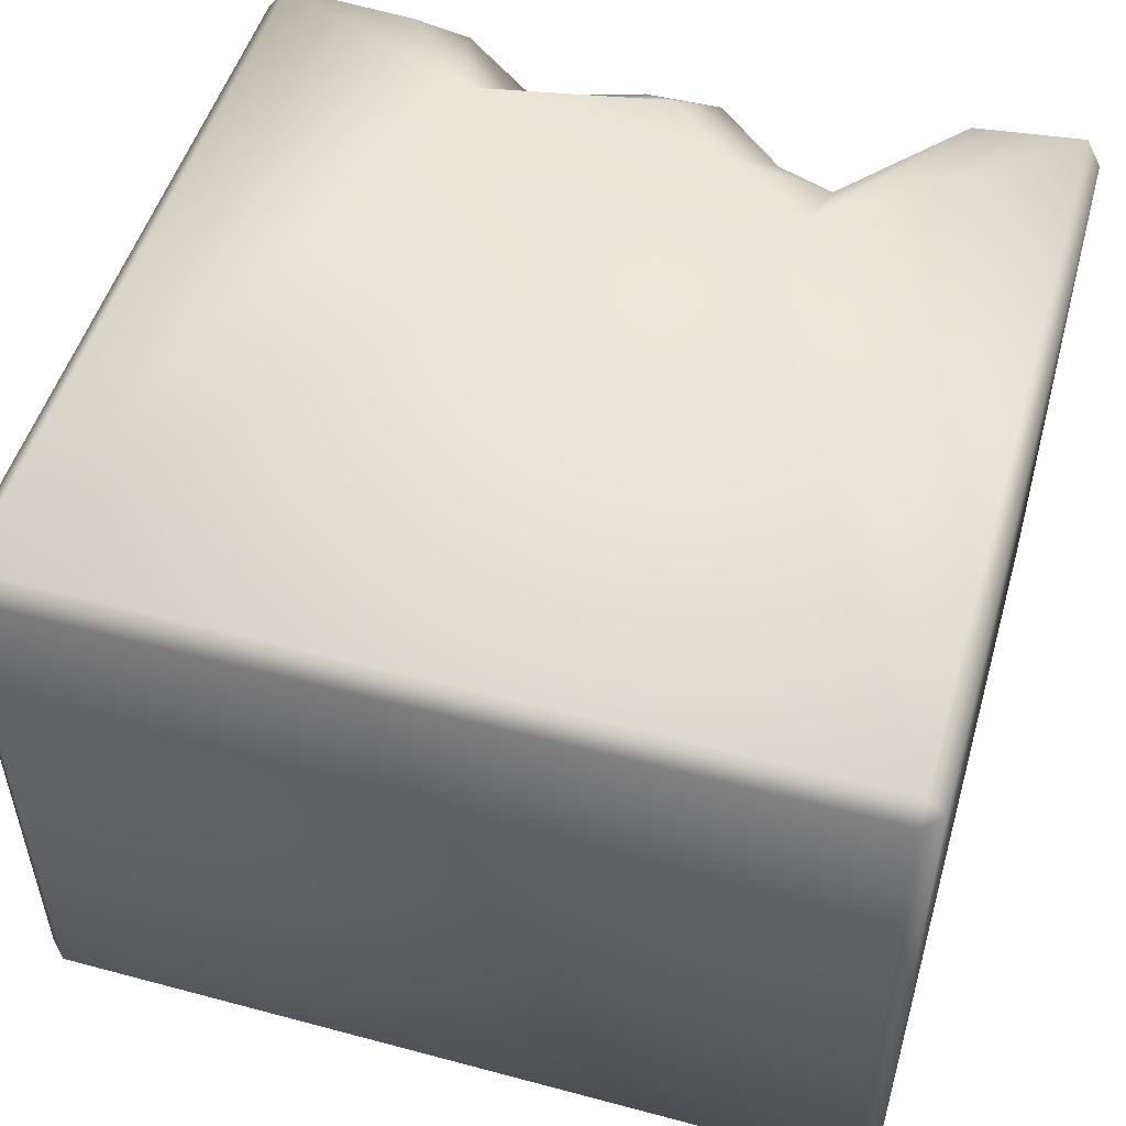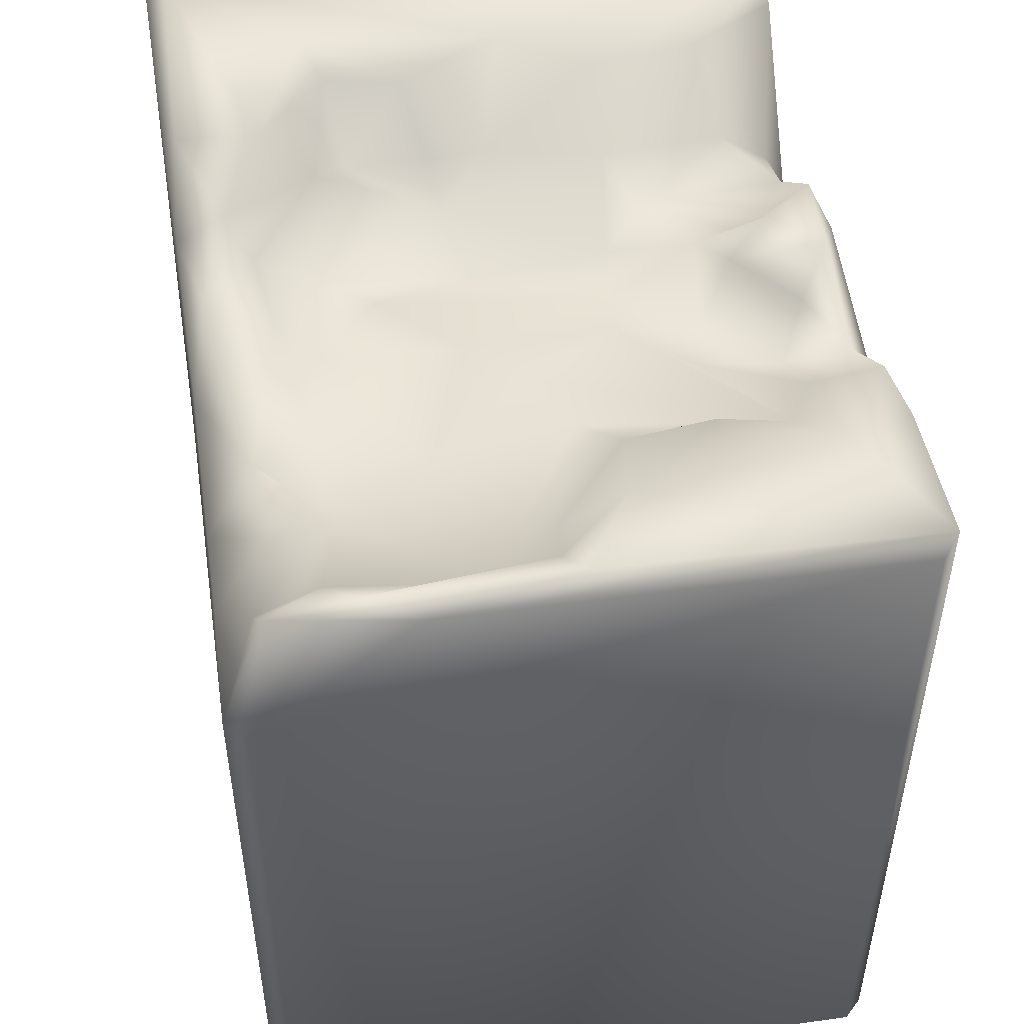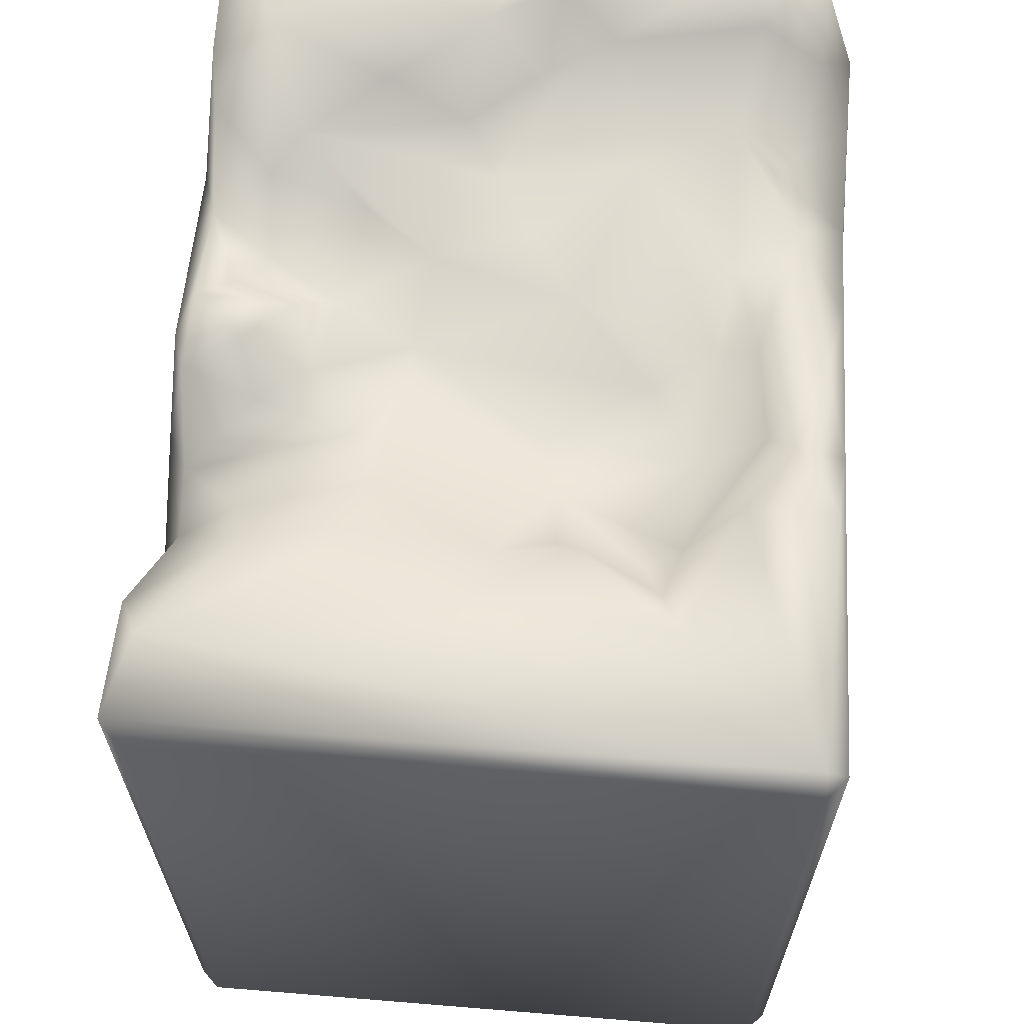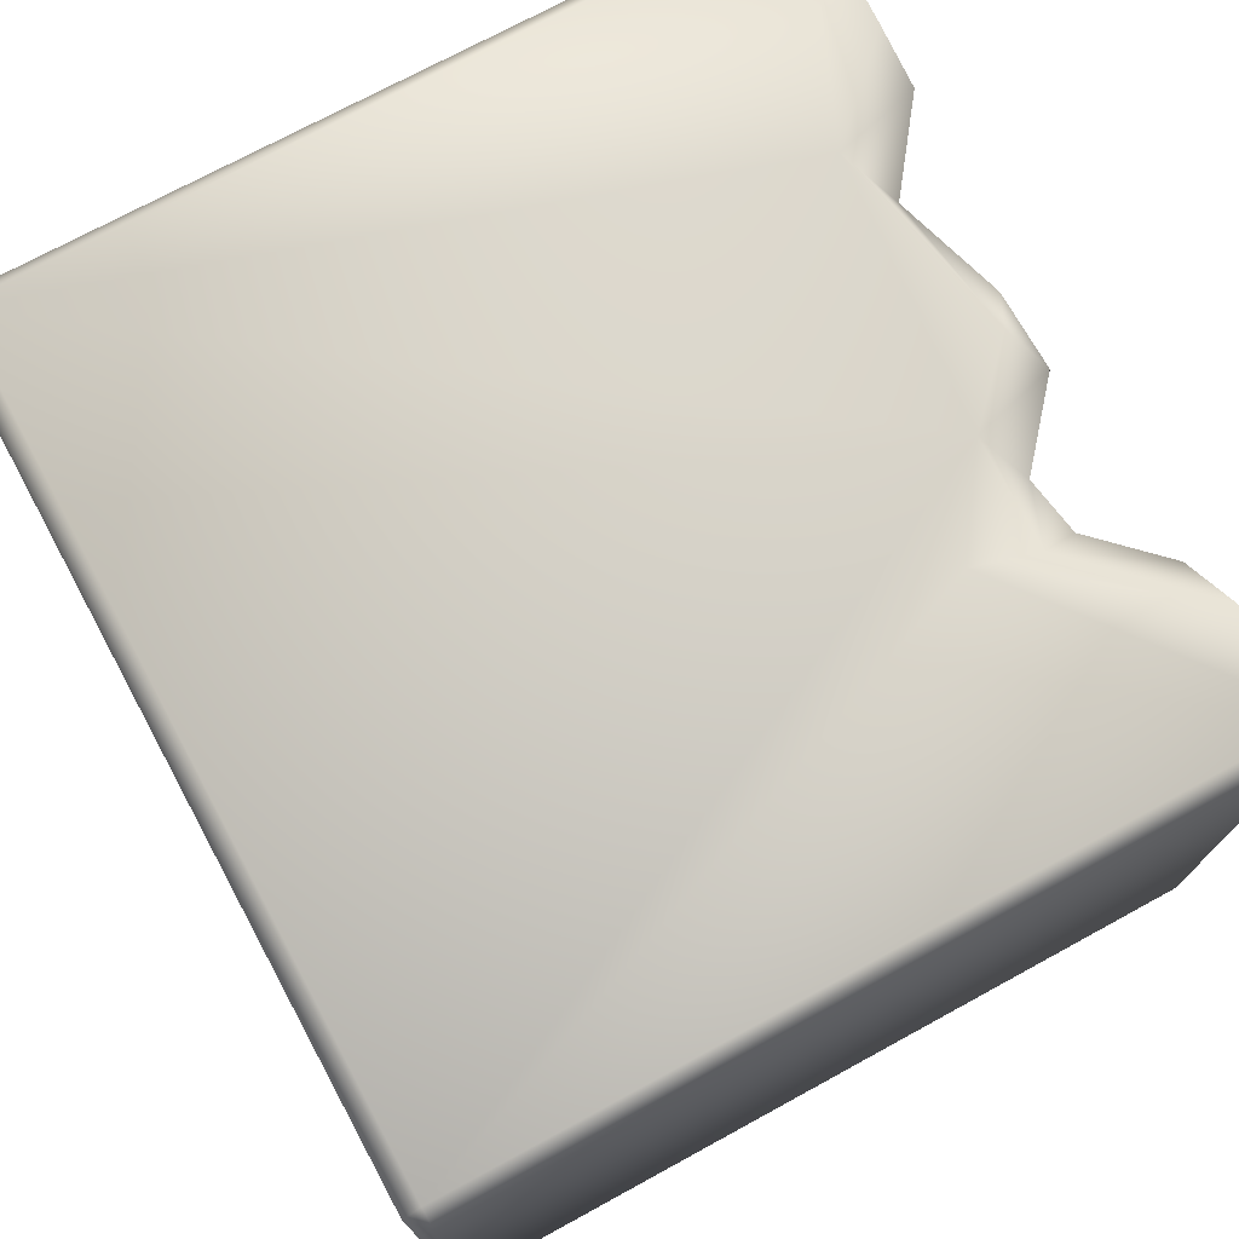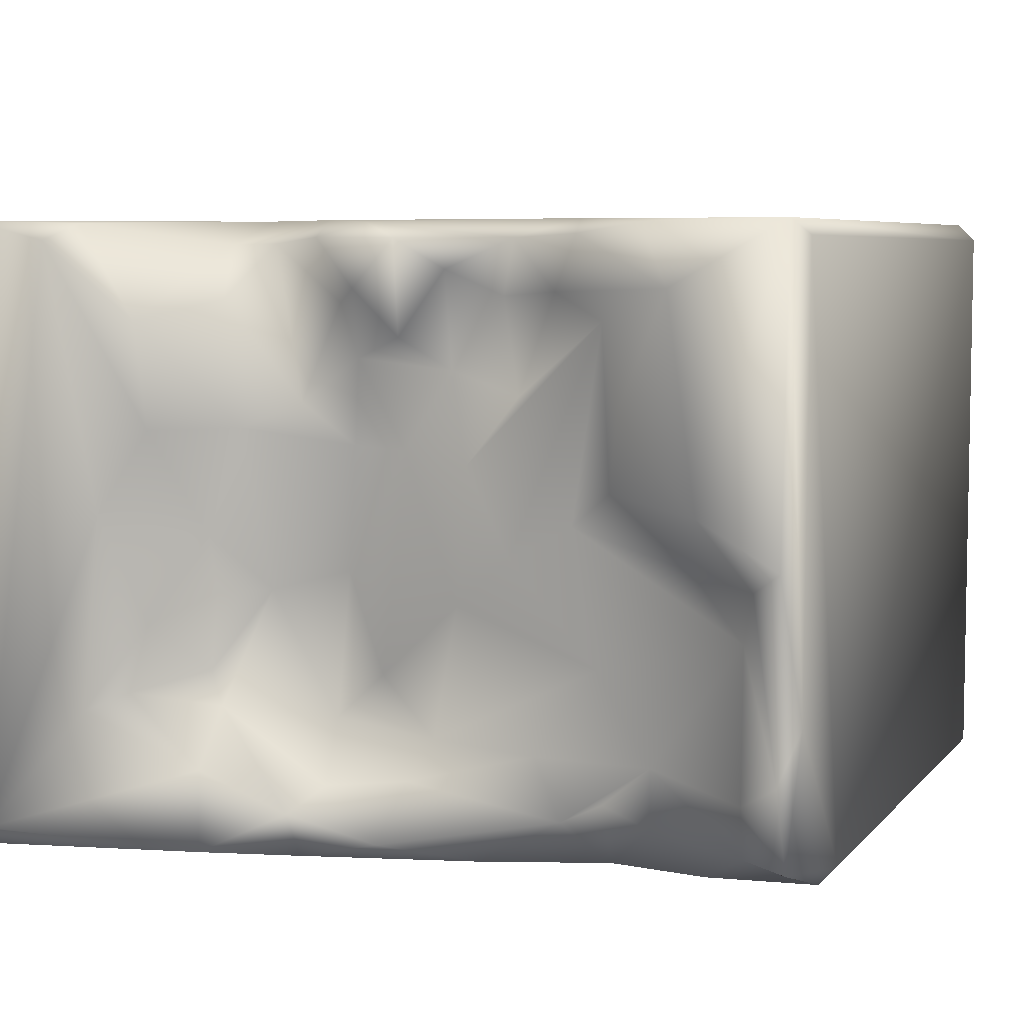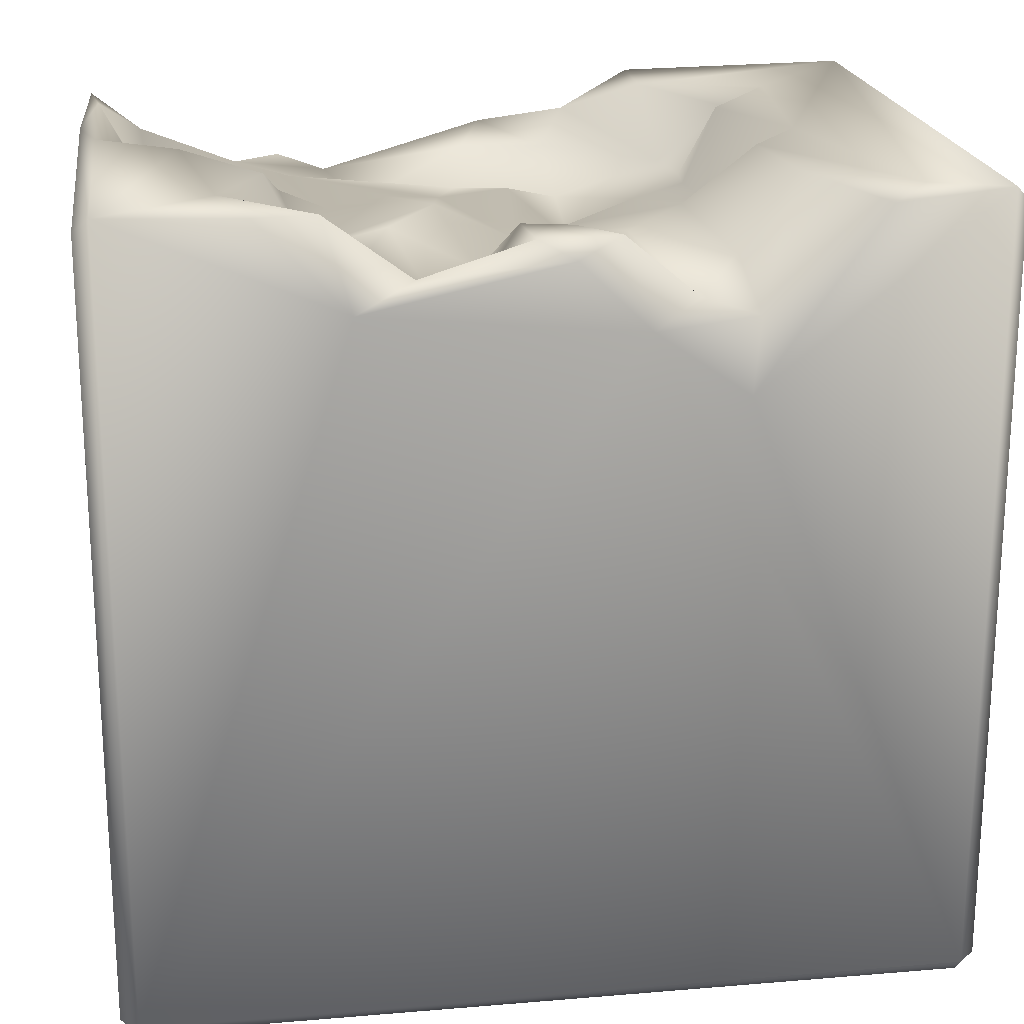
<metadata>
{"format":"obj","ext":"obj","renderer":"f3d","projection":"perspective","resolution":1024,"background":"white","views":[{"elev":51.1,"azim":16.2,"up":"+Z"},{"elev":50.1,"azim":-98.8,"up":"+Y"},{"elev":64.4,"azim":94.7,"up":"+Y"},{"elev":73.8,"azim":61.5,"up":"+Z"},{"elev":6.2,"azim":-159.0,"up":"+Z"},{"elev":20.6,"azim":-8.6,"up":"+Y"}]}
</metadata>
<code>
o Liquid_Domain
v -8.134 -8.756 6.217
v -8.487 -8.756 5.864
v -8.134 -9.109 5.864
v 8.134 -8.756 6.217
v 8.487 -8.756 5.864
v 8.134 -9.109 5.864
v -8.487 -8.756 -5.864
v 8.487 -8.756 -5.864
v -8.134 -9.109 -5.864
v 8.134 -9.109 -5.864
v -8.134 -8.756 -6.217
v 8.478 6.697 5.864
v -8.482 4.17 -5.796
v 8.476 6.737 -5.868
v -8.114 4.146 -6.19
v -0.7631 3.219 -6.217
v 8.134 -8.756 -6.217
v -8.158 7.016 6.177
v 3.453 3.331 6.206
v -8.461 6.711 5.88
v -6.055 4.614 -6.122
v -3.711 5.121 6.209
v 1.625 4.603 6.208
v -4.054 4.196 -6.137
v -1.679 5.155 -6.097
v 3.7 4.698 5.74
v 5.938 6.779 6.143
v 0.2452 5.942 6.147
v 8.155 7.012 6.19
v 1.78 5.91 -6.121
v 1.267 4.607 -0.6536
v 1.461 4.777 -3.554
v 2.602 5.292 -0.9902
v -2.664 4.749 -4.047
v 2.554 5.095 5.751
v -2.13 4.961 4.768
v -1.185 5.595 5.271
v 3.456 5.595 4.687
v 1.795 5.577 2.714
v -1.142 5.128 3.354
v -0.2182 5.269 1.812
v -8.416 6.715 -2.713
v 0.6975 5.512 1.909
v 0.2777 5.237 -2.557
v 3.629 5.54 -3.346
v -0.6797 4.991 -3.801
v -3.343 5.182 -5.185
v -0.4312 5.736 -4.5
v 1.333 5.637 -4.742
v -5.127 5.185 -5.17
v -8.193 6.934 -5.331
v -7.039 5.562 -5.474
v 8.096 6.805 -6.227
v -2.588 5.639 5.85
v 1.115 6.317 5.864
v 1.11 5.266 4.625
v 0.5822 5.61 3.584
v 2.933 5.937 2.216
v 3.896 5.497 0.04065
v -1.355 5.439 -1.091
v 3.683 5.568 -1.074
v 3.945 5.382 -2.677
v -4.352 5.657 -4.659
v 0.1087 6.029 -5.727
v -5.444 6.908 6.111
v -0.4382 6.294 5.854
v -3.443 5.78 4.862
v -4.388 5.881 4.338
v -0.4642 6.124 4.007
v -2.773 5.873 2.935
v -2.53 5.749 -0.09606
v -1.753 5.964 1.62
v -3.758 5.711 0.5392
v -6.099 5.906 -0.1405
v -7.073 5.776 -1.46
v -4.263 5.753 -2.117
v -5.29 5.693 -3.877
v 3.414 7.005 -5.934
v -4.245 6.888 5.917
v 0.3958 6.29 4.913
v -4.669 6.245 1.237
v 4.369 7.039 2.203
v -7.524 6.815 -0.3613
v 4.441 7.005 -1.558
v 5.042 6.707 -2.973
v -7.209 6.365 -4.298
v 3.396 6.983 -4.329
v 1.848 6.354 -5.204
v 4.65 7.017 4.291
v 5.531 6.98 0.5225
v 6.591 7.059 5.812
v -5.972 7.061 4.955
v -8.075 7.072 0.03442
v -6.522 7.031 0.9327
v -5.03 6.919 2.742
v 8.133 7.09 -5.844
v -8.036 7.026 -3.76
v 5.851 7.069 -3.32
f 3 1 2
f 3 6 1
f 1 6 4
f 4 6 5
f 9 3 2
f 10 5 6
f 7 9 2
f 8 5 10
f 6 3 9
f 6 9 10
f 9 7 11
f 17 9 11
f 10 9 17
f 8 10 17
f 12 4 5
f 5 8 12
f 29 4 12
f 7 13 11
f 11 13 15
f 14 8 17
f 11 16 17
f 1 18 2
f 4 23 1
f 4 19 23
f 2 18 20
f 11 15 16
f 4 29 19
f 16 15 21
f 1 22 18
f 2 13 7
f 16 21 24
f 1 23 22
f 16 24 25
f 19 26 23
f 23 28 22
f 26 35 23
f 21 15 52
f 16 25 30
f 19 27 26
f 20 13 2
f 32 31 33
f 50 24 21
f 47 25 24
f 29 27 19
f 38 35 26
f 37 40 36
f 35 39 56
f 39 35 38
f 43 31 41
f 31 43 33
f 44 60 41
f 31 44 41
f 31 32 44
f 33 45 32
f 62 45 33
f 32 46 44
f 46 48 34
f 32 49 46
f 48 47 34
f 13 51 15
f 63 24 50
f 63 47 24
f 50 21 52
f 16 53 17
f 28 54 22
f 35 55 23
f 54 37 36
f 35 56 55
f 36 67 54
f 39 38 58
f 70 67 36
f 40 70 36
f 56 39 57
f 41 40 57
f 39 43 57
f 40 72 70
f 43 41 57
f 20 42 13
f 72 40 41
f 12 8 14
f 33 58 59
f 41 60 72
f 59 61 33
f 62 33 61
f 46 76 60
f 44 46 60
f 46 34 76
f 76 34 77
f 47 77 34
f 47 63 77
f 48 46 49
f 45 49 32
f 63 50 77
f 50 52 77
f 47 64 25
f 30 25 64
f 16 30 53
f 53 14 17
f 22 65 18
f 66 54 28
f 23 55 28
f 66 37 54
f 55 56 80
f 40 37 69
f 56 57 80
f 67 70 68
f 40 69 57
f 73 81 68
f 70 72 68
f 72 71 68
f 58 43 39
f 71 73 68
f 33 43 58
f 74 81 73
f 60 71 72
f 73 75 74
f 71 76 73
f 73 76 75
f 71 60 76
f 76 77 75
f 77 86 75
f 77 52 86
f 64 47 48
f 49 64 48
f 88 64 49
f 51 52 15
f 64 88 30
f 22 79 65
f 22 54 79
f 28 55 66
f 79 54 67
f 92 79 67
f 67 68 92
f 66 69 37
f 80 69 66
f 57 69 80
f 74 75 83
f 59 84 61
f 61 84 62
f 62 85 45
f 85 87 45
f 88 49 45
f 87 88 45
f 55 80 66
f 26 89 38
f 27 89 26
f 95 92 68
f 38 89 58
f 68 81 95
f 58 89 82
f 95 81 94
f 58 82 59
f 81 74 94
f 59 82 90
f 74 83 94
f 84 59 90
f 83 75 97
f 84 85 62
f 75 86 97
f 42 51 13
f 51 97 86
f 86 52 51
f 78 30 88
f 30 78 53
f 91 27 29
f 65 92 18
f 79 92 65
f 91 89 27
f 89 91 82
f 18 93 42
f 20 18 42
f 94 93 18
f 92 94 18
f 12 14 29
f 92 95 94
f 29 96 91
f 29 14 96
f 91 90 82
f 91 96 90
f 94 83 93
f 90 98 84
f 96 98 90
f 93 97 42
f 83 97 93
f 98 85 84
f 87 85 98
f 42 97 51
f 96 87 98
f 96 78 87
f 87 78 88
f 96 53 78
f 14 53 96

</code>
